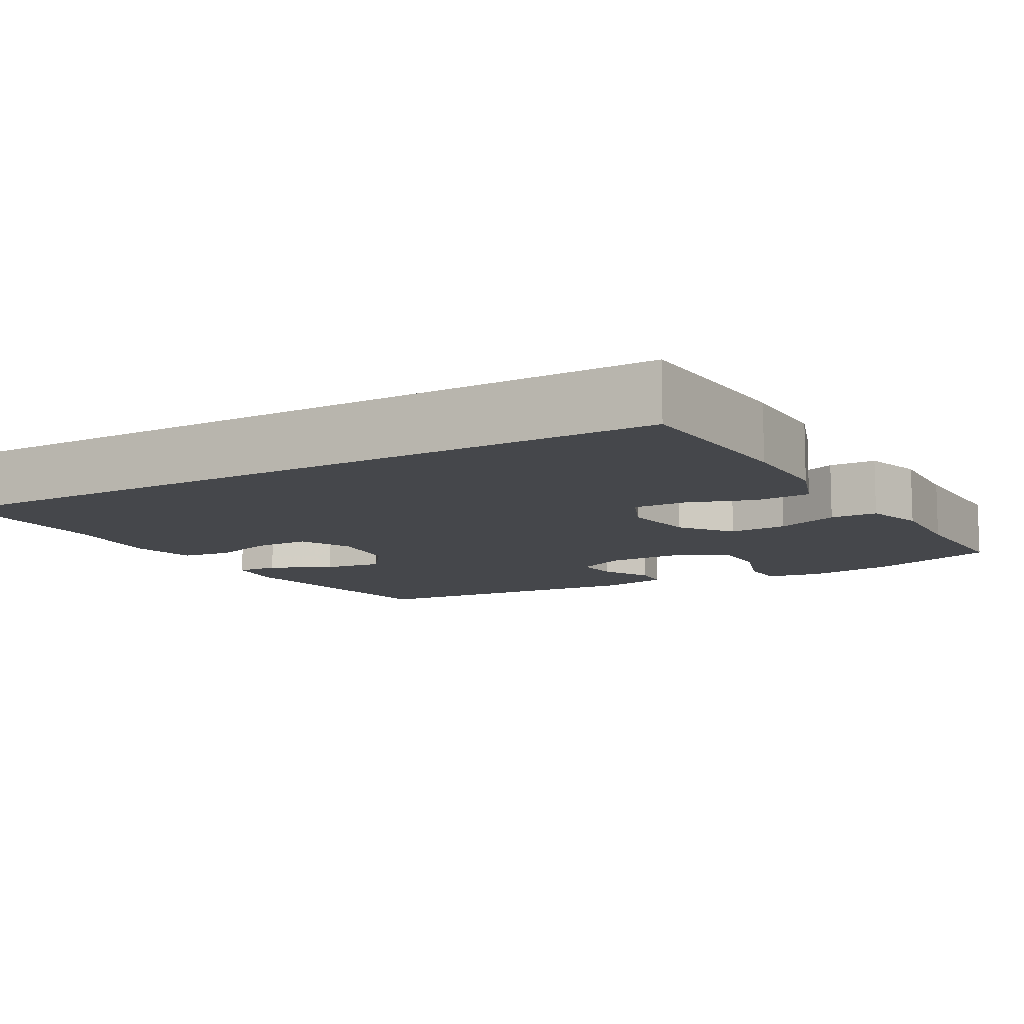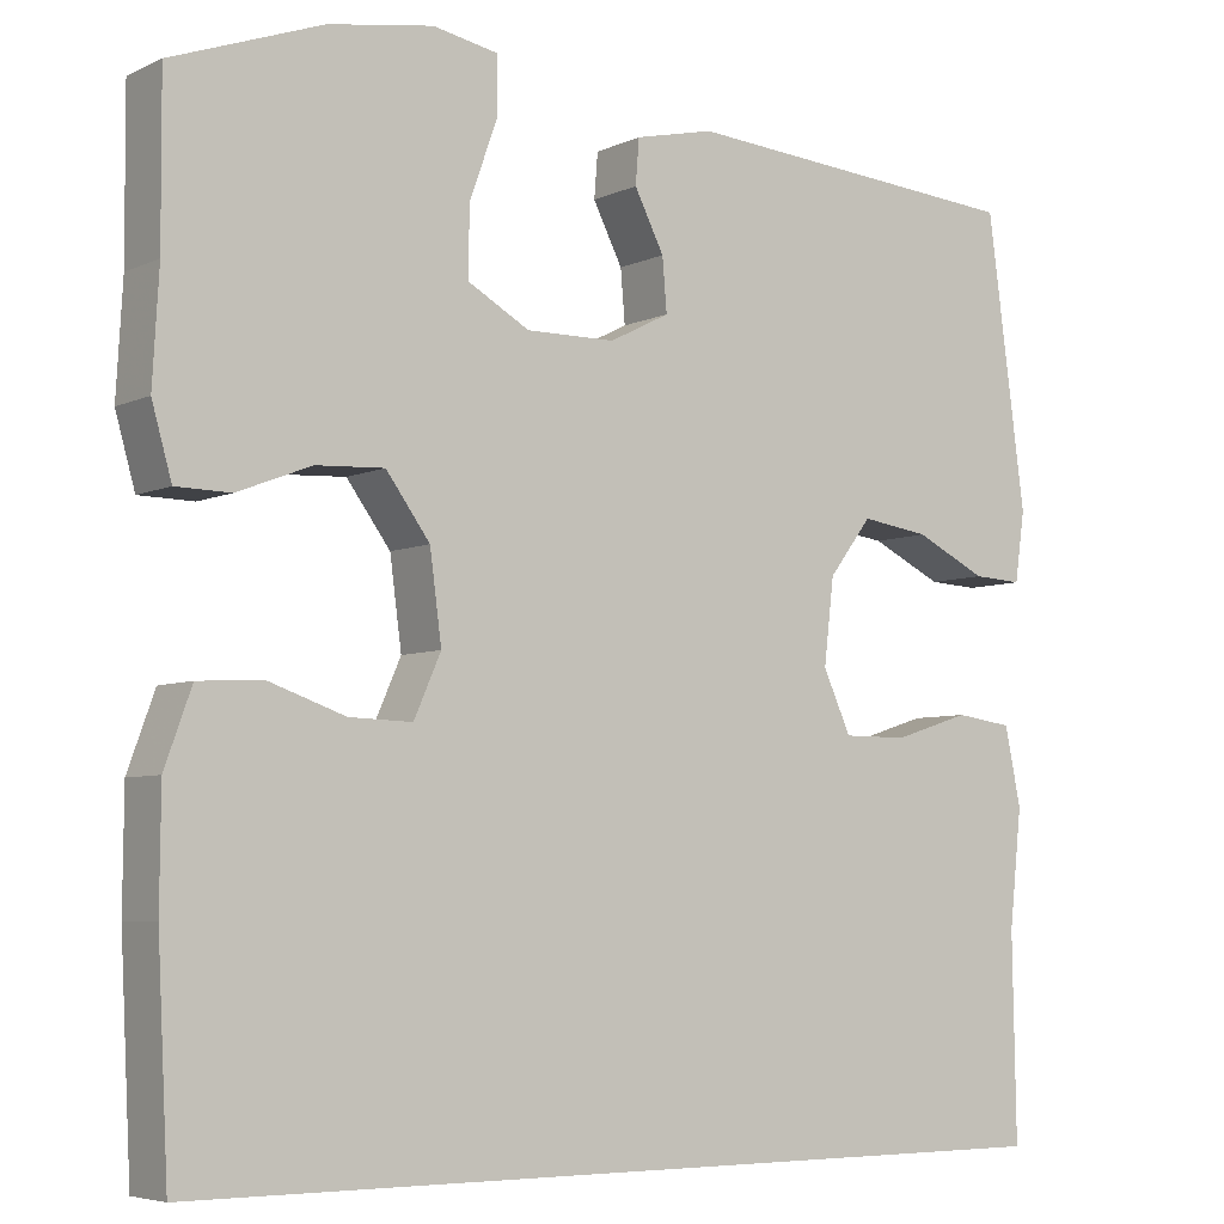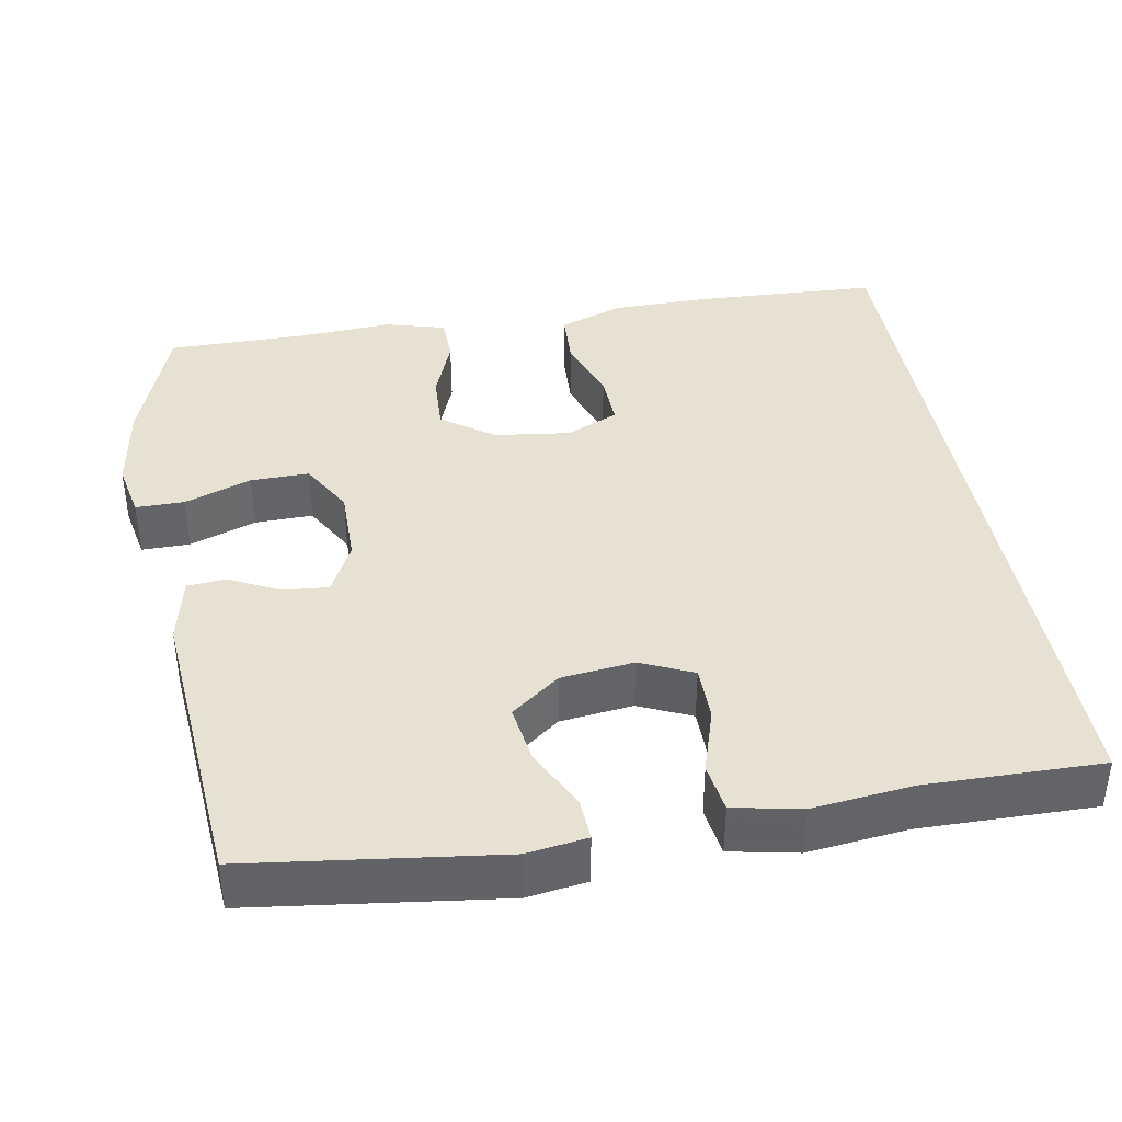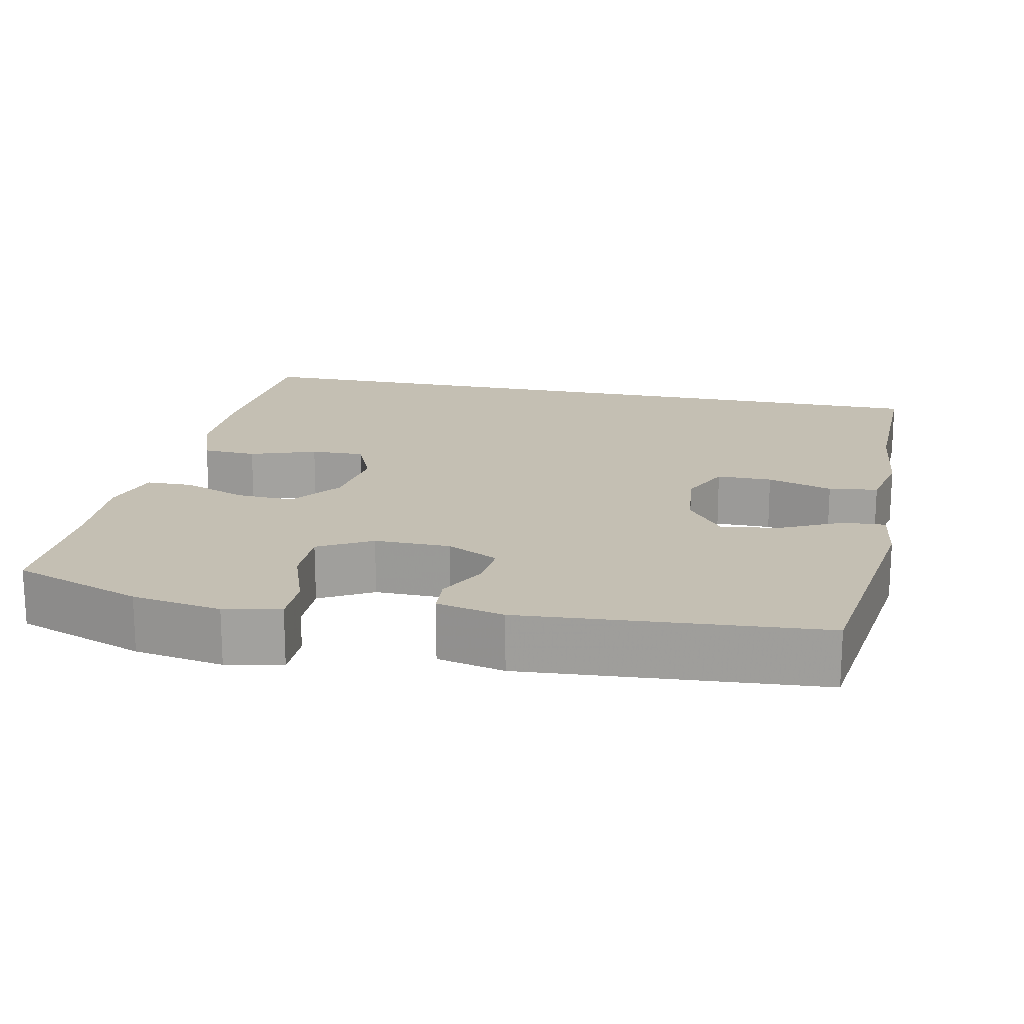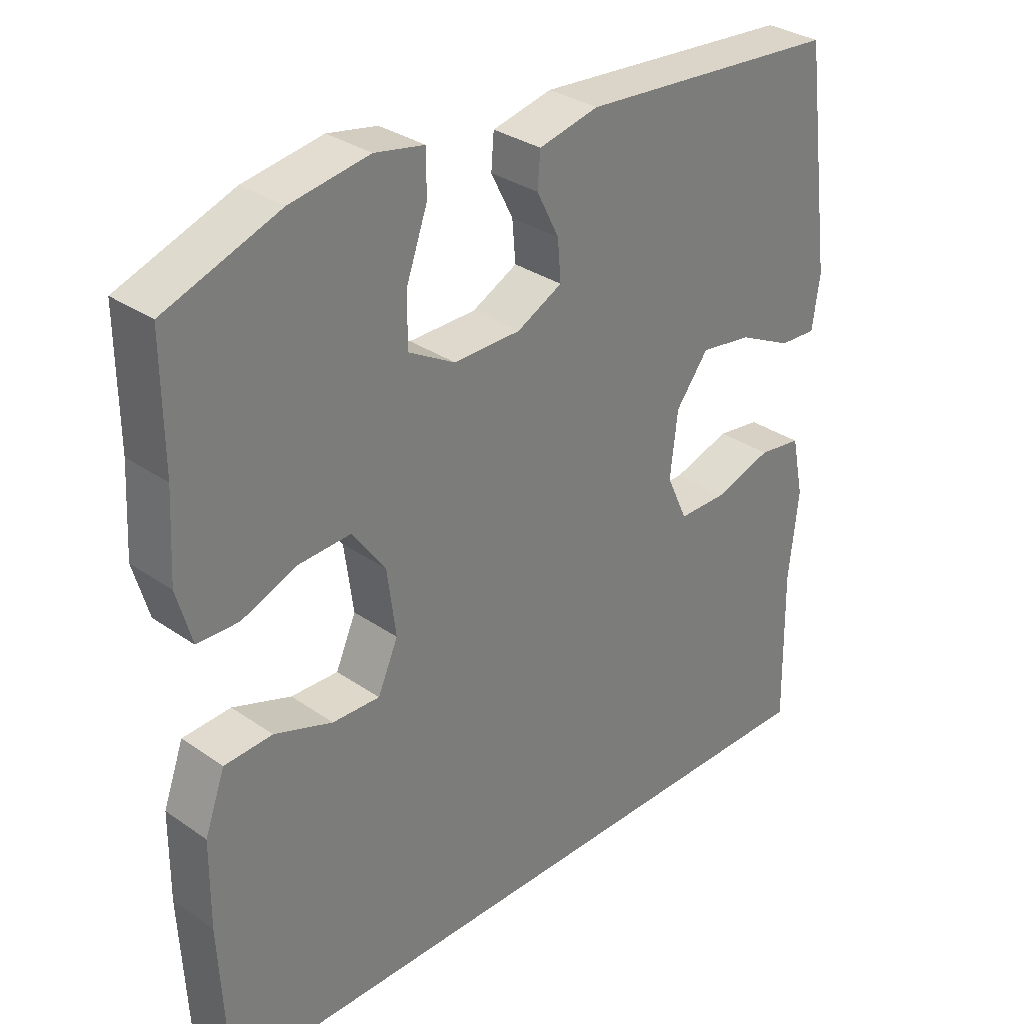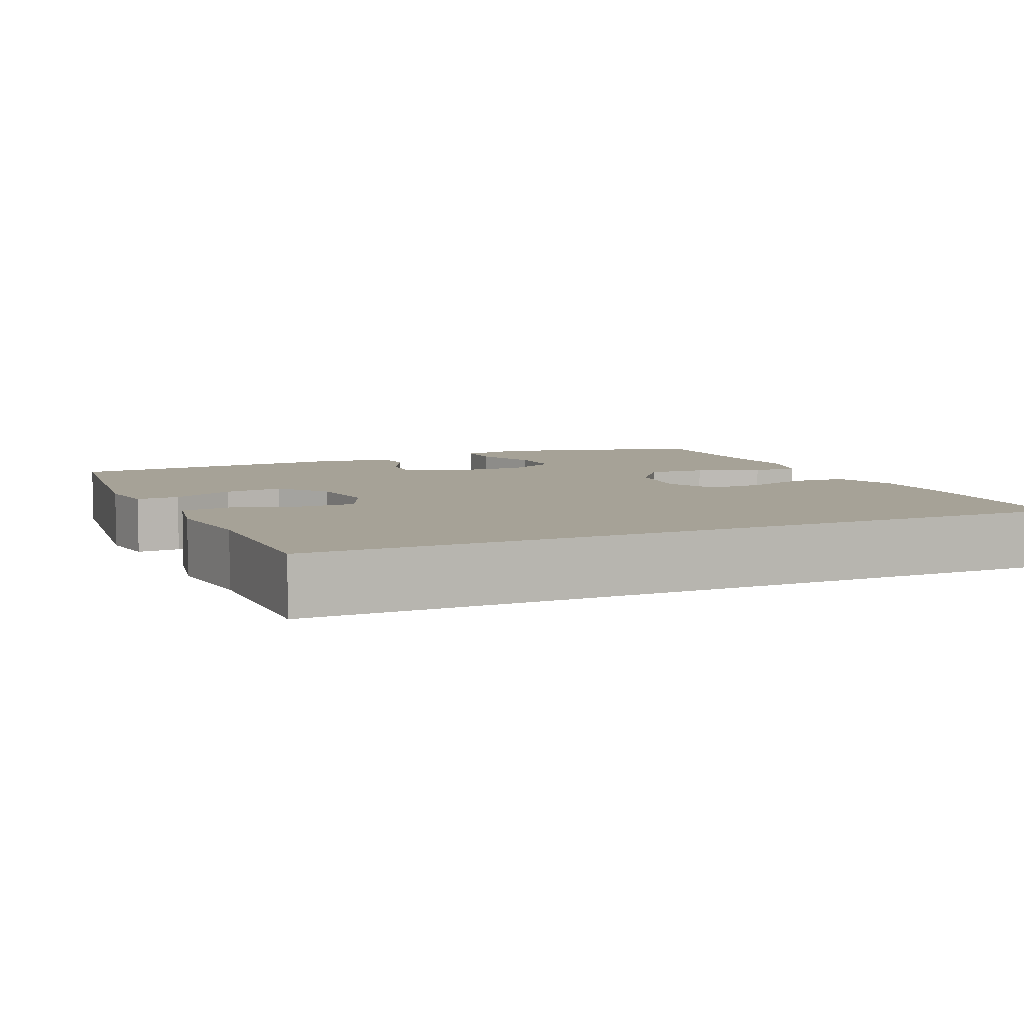
<metadata>
{"format":"obj","ext":"obj","renderer":"f3d","projection":"perspective","resolution":1024,"background":"white","views":[{"elev":-10.2,"azim":-149.8,"up":"+Y"},{"elev":-5.6,"azim":-36.1,"up":"+Z"},{"elev":39.4,"azim":79.8,"up":"+Y"},{"elev":17.8,"azim":11.9,"up":"+Y"},{"elev":31.9,"azim":-45.8,"up":"+Z"},{"elev":6.5,"azim":155.8,"up":"+Y"}]}
</metadata>
<code>
v -0.5 0.07 0.5
v -0.332 0.07 0.561
v -0.216 0.07 0.58
v -0.143 0.07 0.566
v -0.143 0.07 0.503
v -0.174 0.07 0.416
v -0.175 0.07 0.34
v -0.106 0.07 0.301
v -0.007 0.07 0.302
v 0.06 0.07 0.336
v 0.055 0.07 0.395
v 0.022 0.07 0.46
v 0.026 0.07 0.51
v 0.114 0.07 0.53
v 0.5 0.07 0.5
v 0.543 0.07 0.177
v 0.532 0.07 0.099
v 0.477 0.07 0.102
v 0.397 0.07 0.141
v 0.321 0.07 0.152
v 0.273 0.07 0.089
v 0.262 0.07 -0.006
v 0.293 0.07 -0.074
v 0.365 0.07 -0.074
v 0.45 0.07 -0.047
v 0.514 0.07 -0.056
v 0.532 0.07 -0.143
v 0.518 0.07 -0.273
v 0.522 0.07 -0.5
v -0.479 0.07 -0.5
v -0.491 0.07 -0.261
v -0.49 0.07 -0.134
v -0.46 0.07 -0.051
v -0.389 0.07 -0.047
v -0.303 0.07 -0.077
v -0.233 0.07 -0.079
v -0.203 0.07 -0.011
v -0.216 0.07 0.087
v -0.265 0.07 0.154
v -0.341 0.07 0.15
v -0.423 0.07 0.118
v -0.484 0.07 0.119
v -0.506 0.07 0.197
v -0.499 0.07 0.32
v -0.5 0 0.5
v -0.332 0 0.561
v -0.216 0 0.58
v -0.143 0 0.566
v -0.143 0 0.503
v -0.174 0 0.416
v -0.175 0 0.34
v -0.106 0 0.301
v -0.007 0 0.302
v 0.06 0 0.336
v 0.055 0 0.395
v 0.022 0 0.46
v 0.026 0 0.51
v 0.114 0 0.53
v 0.5 0 0.5
v 0.543 0 0.177
v 0.532 0 0.099
v 0.477 0 0.102
v 0.397 0 0.141
v 0.321 0 0.152
v 0.273 0 0.089
v 0.262 0 -0.006
v 0.293 0 -0.074
v 0.365 0 -0.074
v 0.45 0 -0.047
v 0.514 0 -0.056
v 0.532 0 -0.143
v 0.518 0 -0.273
v 0.522 0 -0.5
v -0.479 0 -0.5
v -0.491 0 -0.261
v -0.49 0 -0.134
v -0.46 0 -0.051
v -0.389 0 -0.047
v -0.303 0 -0.077
v -0.233 0 -0.079
v -0.203 0 -0.011
v -0.216 0 0.087
v -0.265 0 0.154
v -0.341 0 0.15
v -0.423 0 0.118
v -0.484 0 0.119
v -0.506 0 0.197
v -0.499 0 0.32
f 42 43 44
f 41 42 44
f 40 41 44
f 2 3 4
f 1 2 4
f 44 1 4
f 40 44 4
f 39 40 4
f 33 34 35
f 32 33 35
f 31 32 35
f 30 31 35
f 29 30 35
f 28 29 35 36
f 26 27 28
f 25 26 28
f 24 25 28
f 23 24 28 36
f 22 23 36 37
f 17 18 19
f 16 17 19
f 15 16 19
f 14 15 19
f 13 14 19
f 12 13 19
f 11 12 19
f 10 11 19 20
f 9 10 20 21
f 4 5 6
f 39 4 6
f 38 39 6 7
f 22 37 38
f 21 22 38
f 9 21 38
f 8 9 38
f 7 8 38
f 88 87 86
f 88 86 85
f 88 85 84
f 48 47 46
f 48 46 45
f 48 45 88
f 48 88 84
f 48 84 83
f 79 78 77
f 79 77 76
f 79 76 75
f 79 75 74
f 79 74 73
f 80 79 73 72
f 72 71 70
f 72 70 69
f 72 69 68
f 80 72 68 67
f 81 80 67 66
f 63 62 61
f 63 61 60
f 63 60 59
f 63 59 58
f 63 58 57
f 63 57 56
f 63 56 55
f 64 63 55 54
f 65 64 54 53
f 50 49 48
f 50 48 83
f 51 50 83 82
f 82 81 66
f 82 66 65
f 82 65 53
f 82 53 52
f 82 52 51
f 1 45 46 2
f 2 46 47 3
f 3 47 48 4
f 4 48 49 5
f 5 49 50 6
f 6 50 51 7
f 7 51 52 8
f 8 52 53 9
f 9 53 54 10
f 10 54 55 11
f 11 55 56 12
f 12 56 57 13
f 13 57 58 14
f 14 58 59 15
f 15 59 60 16
f 16 60 61 17
f 17 61 62 18
f 18 62 63 19
f 19 63 64 20
f 20 64 65 21
f 21 65 66 22
f 22 66 67 23
f 23 67 68 24
f 24 68 69 25
f 25 69 70 26
f 26 70 71 27
f 27 71 72 28
f 28 72 73 29
f 29 73 74 30
f 30 74 75 31
f 31 75 76 32
f 32 76 77 33
f 33 77 78 34
f 34 78 79 35
f 35 79 80 36
f 36 80 81 37
f 37 81 82 38
f 38 82 83 39
f 39 83 84 40
f 40 84 85 41
f 41 85 86 42
f 42 86 87 43
f 43 87 88 44
f 44 88 45 1

</code>
